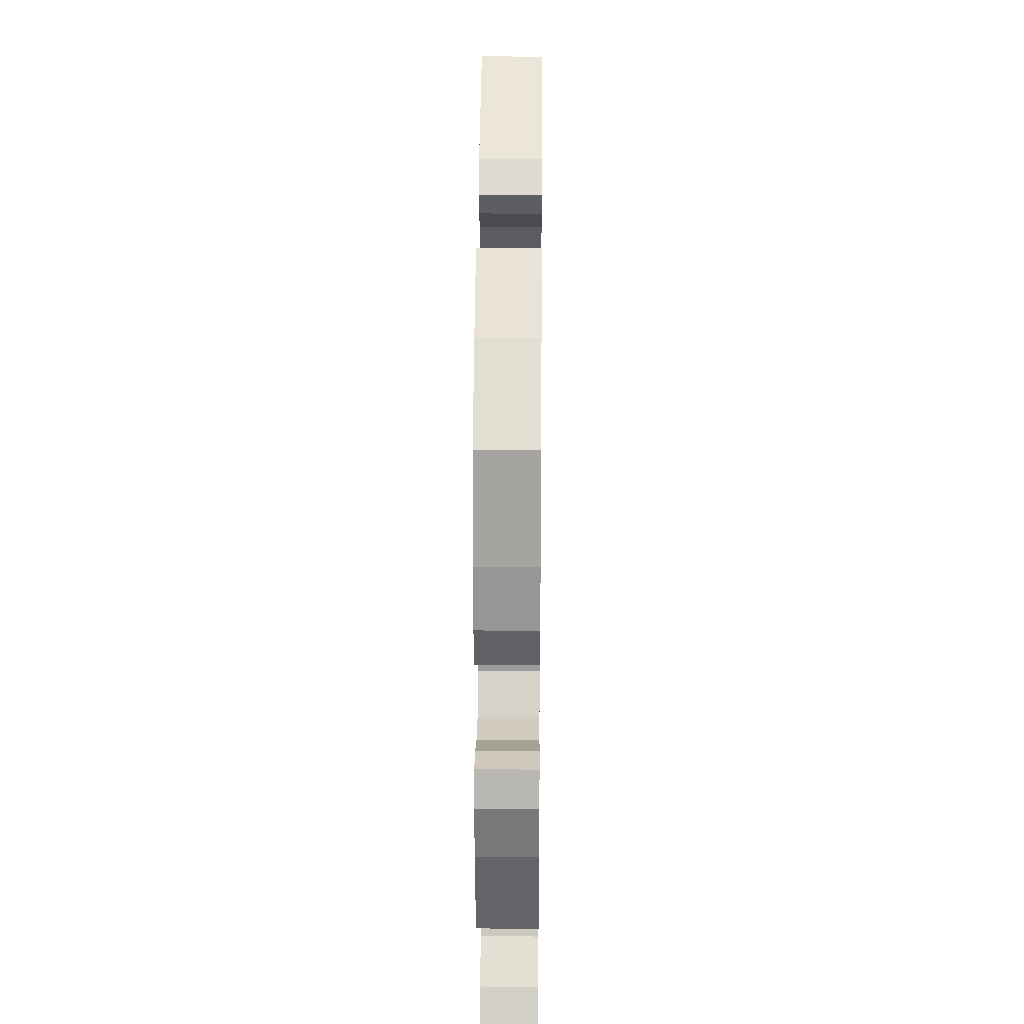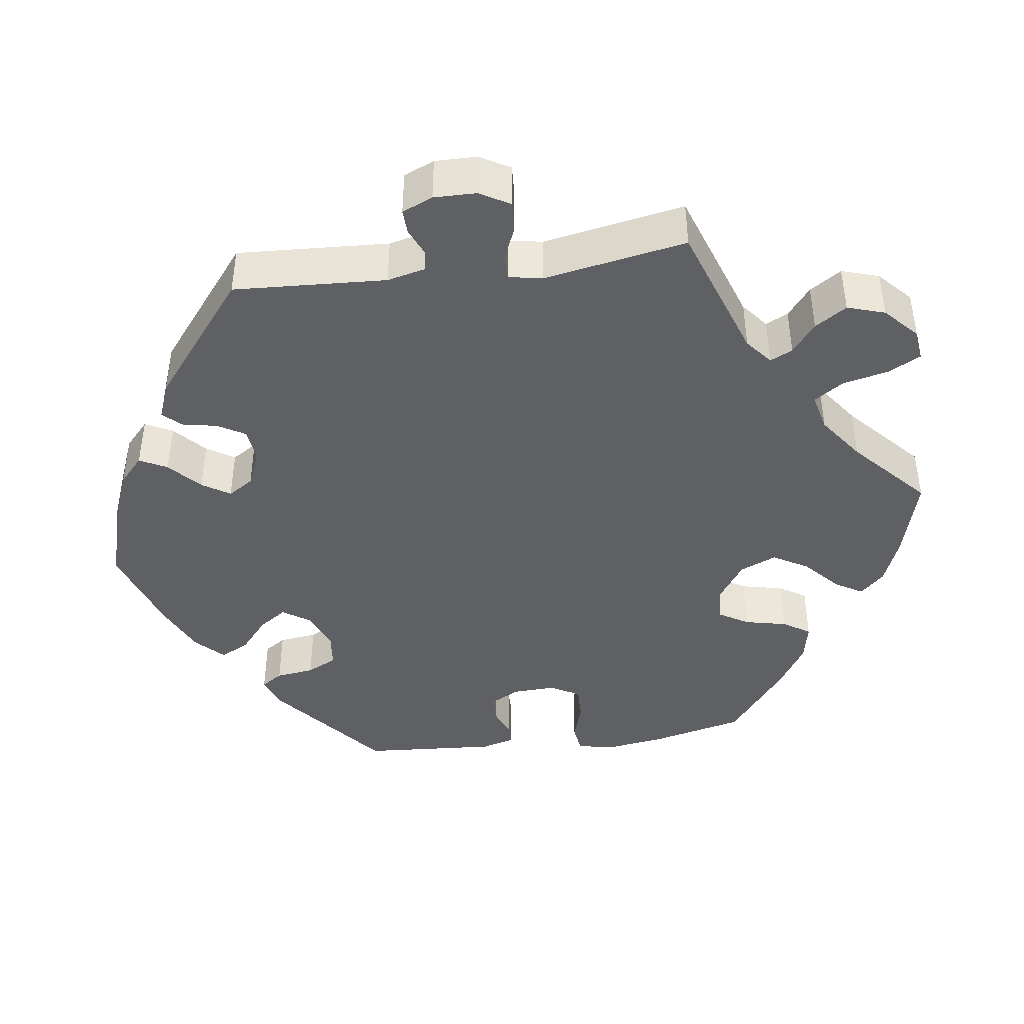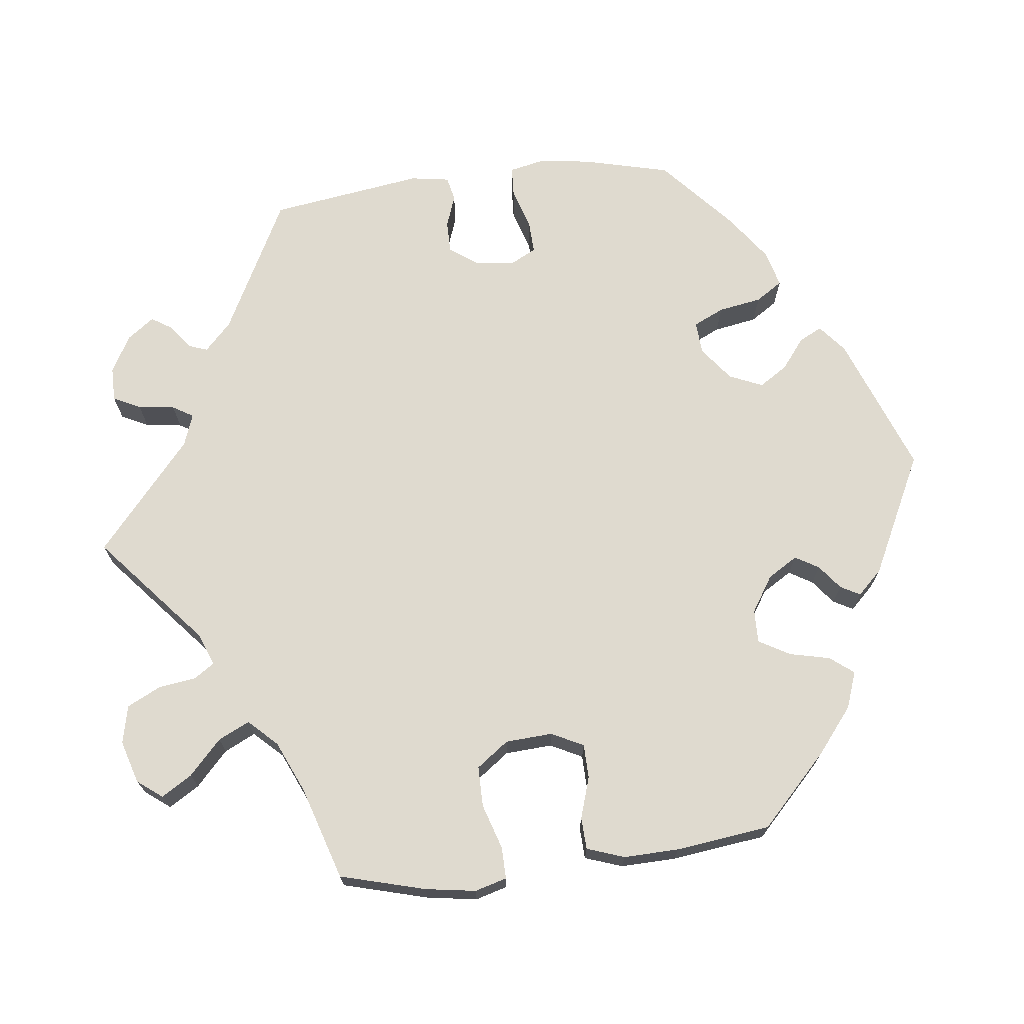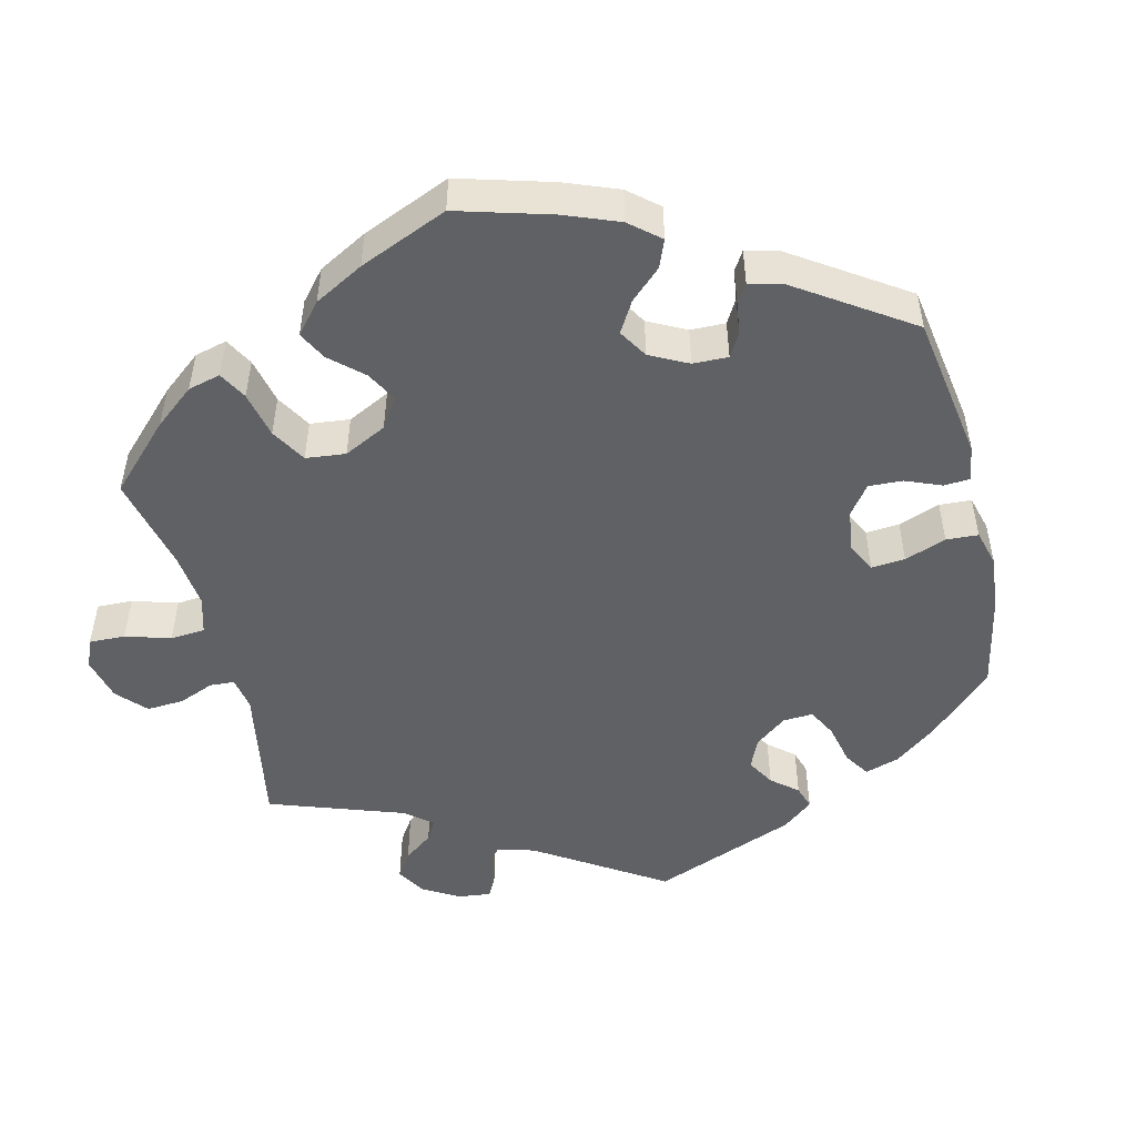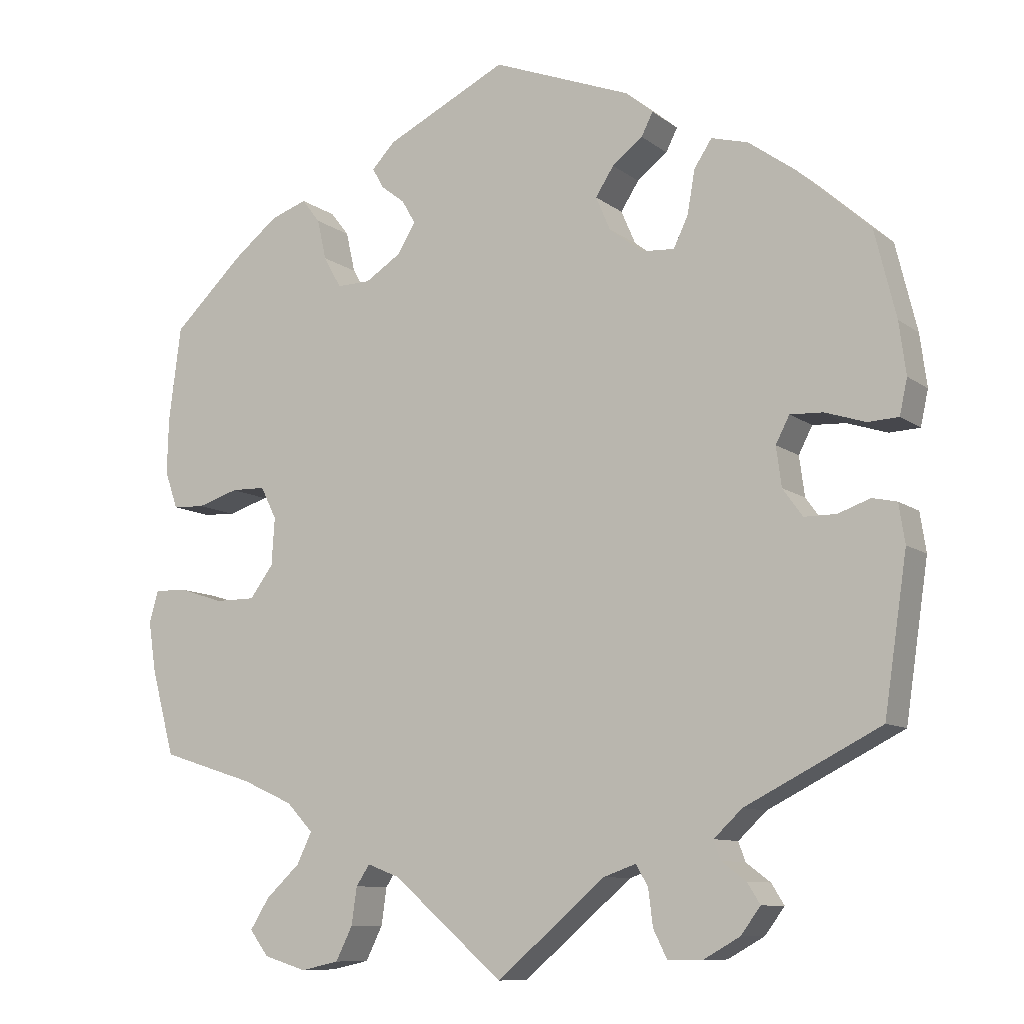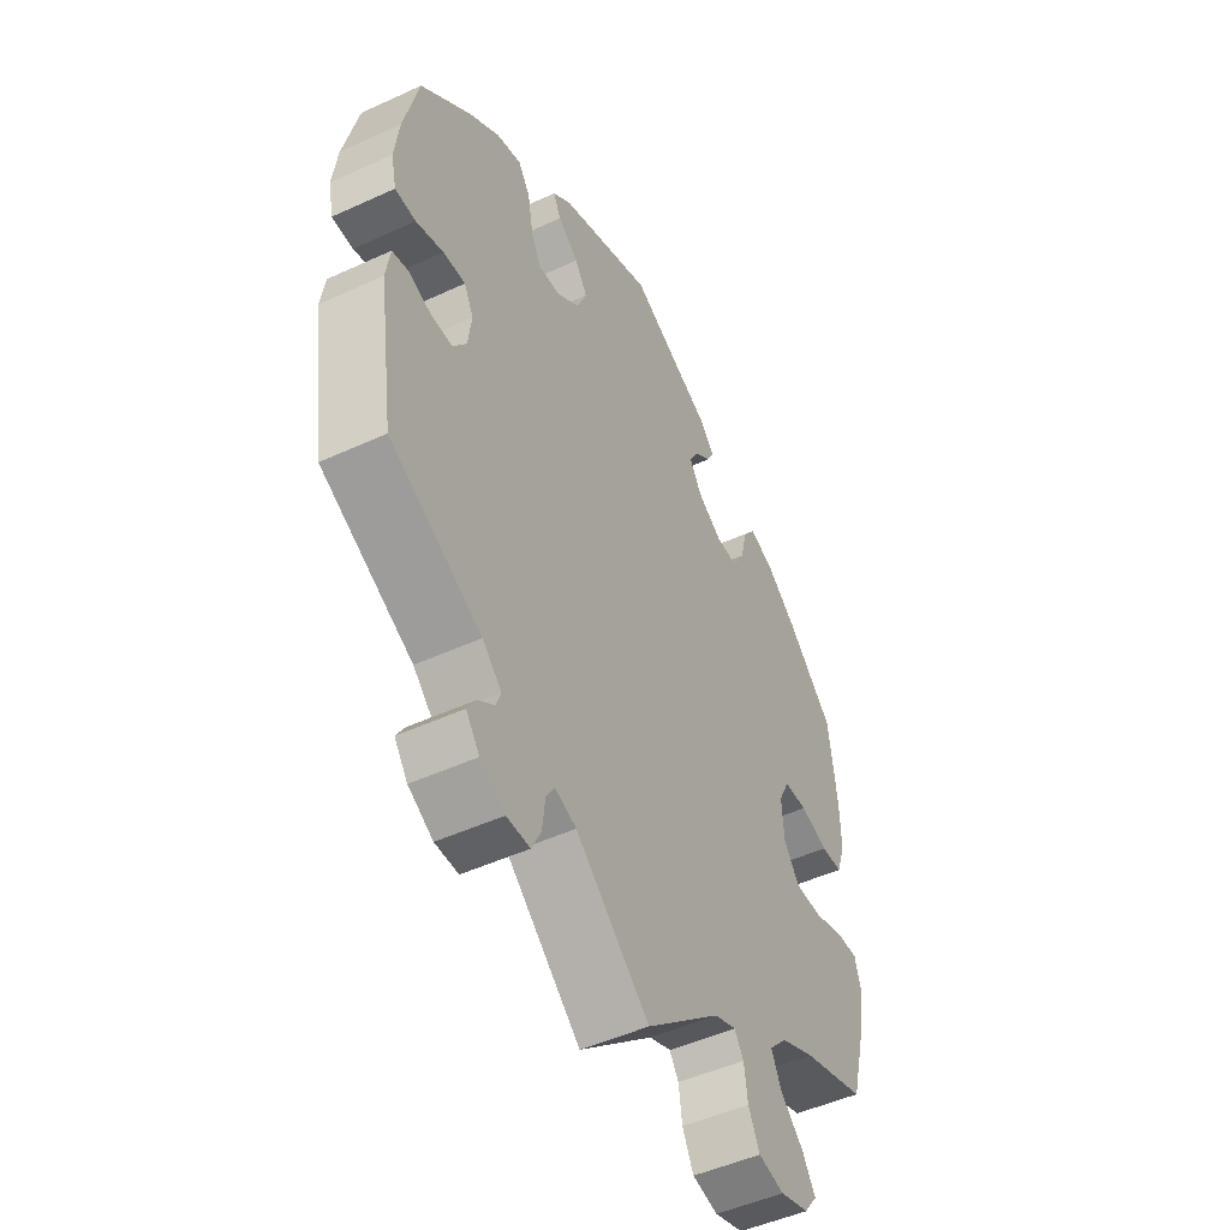
<metadata>
{"format":"obj","ext":"obj","renderer":"f3d","projection":"perspective","resolution":1024,"background":"white","views":[{"elev":23.8,"azim":-89.4,"up":"+Z"},{"elev":-42.1,"azim":157.7,"up":"+Y"},{"elev":70.6,"azim":-96.6,"up":"+Y"},{"elev":-49.5,"azim":-46.1,"up":"+Y"},{"elev":-9.7,"azim":29.3,"up":"+Z"},{"elev":-48.8,"azim":117.1,"up":"+Z"}]}
</metadata>
<code>
v 0.528 0.07 0.175
v 0.537 0.07 0.107
v 0.527 0.07 0.061
v 0.487 0.07 0.059
v 0.434 0.07 0.076
v 0.391 0.07 0.078
v 0.373 0.07 0.043
v 0.38 0.07 -0.009
v 0.406 0.07 -0.045
v 0.448 0.07 -0.045
v 0.49 0.07 -0.03
v 0.522 0.07 -0.037
v 0.53 0.07 -0.088
v 0.5 0.07 -0.289
v 0.323 0.07 -0.379
v 0.286 0.07 -0.414
v 0.295 0.07 -0.439
v 0.327 0.07 -0.463
v 0.344 0.07 -0.49
v 0.318 0.07 -0.525
v 0.27 0.07 -0.552
v 0.225 0.07 -0.552
v 0.207 0.07 -0.516
v 0.201 0.07 -0.468
v 0.185 0.07 -0.441
v 0.143 0.07 -0.456
v 0 0.07 -0.578
v -0.145 0.07 -0.453
v -0.187 0.07 -0.437
v -0.205 0.07 -0.464
v -0.212 0.07 -0.513
v -0.234 0.07 -0.557
v -0.284 0.07 -0.568
v -0.34 0.07 -0.551
v -0.365 0.07 -0.518
v -0.34 0.07 -0.478
v -0.295 0.07 -0.436
v -0.275 0.07 -0.395
v -0.31 0.07 -0.358
v -0.377 0.07 -0.328
v -0.5 0.07 -0.289
v -0.53 0.07 -0.177
v -0.54 0.07 -0.111
v -0.528 0.07 -0.069
v -0.486 0.07 -0.07
v -0.427 0.07 -0.089
v -0.374 0.07 -0.089
v -0.343 0.07 -0.047
v -0.339 0.07 0.015
v -0.36 0.07 0.057
v -0.405 0.07 0.058
v -0.459 0.07 0.041
v -0.501 0.07 0.043
v -0.518 0.07 0.092
v -0.516 0.07 0.165
v -0.5 0.07 0.289
v -0.408 0.07 0.377
v -0.349 0.07 0.424
v -0.301 0.07 0.441
v -0.277 0.07 0.41
v -0.265 0.07 0.357
v -0.242 0.07 0.316
v -0.198 0.07 0.317
v -0.151 0.07 0.347
v -0.127 0.07 0.386
v -0.145 0.07 0.417
v -0.177 0.07 0.442
v -0.191 0.07 0.468
v -0.16 0.07 0.5
v -0.001 0.07 0.578
v 0.181 0.07 0.508
v 0.217 0.07 0.478
v 0.202 0.07 0.448
v 0.162 0.07 0.417
v 0.138 0.07 0.38
v 0.157 0.07 0.336
v 0.201 0.07 0.302
v 0.244 0.07 0.299
v 0.263 0.07 0.339
v 0.273 0.07 0.396
v 0.296 0.07 0.431
v 0.344 0.07 0.418
v 0.405 0.07 0.374
v 0.5 0.07 0.289
v 0.528 0 0.175
v 0.537 0 0.107
v 0.527 0 0.061
v 0.487 0 0.059
v 0.434 0 0.076
v 0.391 0 0.078
v 0.373 0 0.043
v 0.38 0 -0.009
v 0.406 0 -0.045
v 0.448 0 -0.045
v 0.49 0 -0.03
v 0.522 0 -0.037
v 0.53 0 -0.088
v 0.5 0 -0.289
v 0.323 0 -0.379
v 0.286 0 -0.414
v 0.295 0 -0.439
v 0.327 0 -0.463
v 0.344 0 -0.49
v 0.318 0 -0.525
v 0.27 0 -0.552
v 0.225 0 -0.552
v 0.207 0 -0.516
v 0.201 0 -0.468
v 0.185 0 -0.441
v 0.143 0 -0.456
v 0 0 -0.578
v -0.145 0 -0.453
v -0.187 0 -0.437
v -0.205 0 -0.464
v -0.212 0 -0.513
v -0.234 0 -0.557
v -0.284 0 -0.568
v -0.34 0 -0.551
v -0.365 0 -0.518
v -0.34 0 -0.478
v -0.295 0 -0.436
v -0.275 0 -0.395
v -0.31 0 -0.358
v -0.377 0 -0.328
v -0.5 0 -0.289
v -0.53 0 -0.177
v -0.54 0 -0.111
v -0.528 0 -0.069
v -0.486 0 -0.07
v -0.427 0 -0.089
v -0.374 0 -0.089
v -0.343 0 -0.047
v -0.339 0 0.015
v -0.36 0 0.057
v -0.405 0 0.058
v -0.459 0 0.041
v -0.501 0 0.043
v -0.518 0 0.092
v -0.516 0 0.165
v -0.5 0 0.289
v -0.408 0 0.377
v -0.349 0 0.424
v -0.301 0 0.441
v -0.277 0 0.41
v -0.265 0 0.357
v -0.242 0 0.316
v -0.198 0 0.317
v -0.151 0 0.347
v -0.127 0 0.386
v -0.145 0 0.417
v -0.177 0 0.442
v -0.191 0 0.468
v -0.16 0 0.5
v -0.001 0 0.578
v 0.181 0 0.508
v 0.217 0 0.478
v 0.202 0 0.448
v 0.162 0 0.417
v 0.138 0 0.38
v 0.157 0 0.336
v 0.201 0 0.302
v 0.244 0 0.299
v 0.263 0 0.339
v 0.273 0 0.396
v 0.296 0 0.431
v 0.344 0 0.418
v 0.405 0 0.374
v 0.5 0 0.289
f 79 80 81 82
f 78 79 82 83
f 71 72 73 74
f 71 74 75
f 70 71 75
f 69 70 75 76
f 66 67 68 69
f 65 66 69 76
f 58 59 60 61
f 58 61 62
f 57 58 62
f 56 57 62
f 55 56 62 63
f 51 52 53 54
f 50 51 54 55
f 43 44 45 46
f 43 46 47
f 40 41 42 43
f 39 40 43 47
f 38 39 47 48
f 34 35 36 37
f 34 37 38
f 33 34 38
f 30 31 32 33
f 29 30 33 38
f 28 29 38 48
f 26 27 28 48
f 21 22 23 24
f 21 24 25
f 20 21 25
f 17 18 19 20
f 16 17 20 25
f 15 16 25
f 10 11 12 13
f 9 10 13 14
f 8 9 14 15
f 2 3 4 5
f 2 5 6
f 1 2 6
f 78 83 84 1
f 64 65 76 77
f 63 64 77
f 50 55 63 77
f 49 50 77 78
f 7 8 15 25
f 7 25 26 48
f 49 78 1 6
f 6 7 48 49
f 166 165 164 163
f 167 166 163 162
f 158 157 156 155
f 159 158 155
f 159 155 154
f 160 159 154 153
f 153 152 151 150
f 160 153 150 149
f 145 144 143 142
f 146 145 142
f 146 142 141
f 146 141 140
f 147 146 140 139
f 138 137 136 135
f 139 138 135 134
f 130 129 128 127
f 131 130 127
f 127 126 125 124
f 131 127 124 123
f 132 131 123 122
f 121 120 119 118
f 122 121 118
f 122 118 117
f 117 116 115 114
f 122 117 114 113
f 132 122 113 112
f 132 112 111 110
f 108 107 106 105
f 109 108 105
f 109 105 104
f 104 103 102 101
f 109 104 101 100
f 109 100 99
f 97 96 95 94
f 98 97 94 93
f 99 98 93 92
f 89 88 87 86
f 90 89 86
f 90 86 85
f 85 168 167 162
f 161 160 149 148
f 161 148 147
f 161 147 139 134
f 162 161 134 133
f 109 99 92 91
f 132 110 109 91
f 90 85 162 133
f 133 132 91 90
f 1 85 86 2
f 2 86 87 3
f 3 87 88 4
f 4 88 89 5
f 5 89 90 6
f 6 90 91 7
f 7 91 92 8
f 8 92 93 9
f 9 93 94 10
f 10 94 95 11
f 11 95 96 12
f 12 96 97 13
f 13 97 98 14
f 14 98 99 15
f 15 99 100 16
f 16 100 101 17
f 17 101 102 18
f 18 102 103 19
f 19 103 104 20
f 20 104 105 21
f 21 105 106 22
f 22 106 107 23
f 23 107 108 24
f 24 108 109 25
f 25 109 110 26
f 26 110 111 27
f 27 111 112 28
f 28 112 113 29
f 29 113 114 30
f 30 114 115 31
f 31 115 116 32
f 32 116 117 33
f 33 117 118 34
f 34 118 119 35
f 35 119 120 36
f 36 120 121 37
f 37 121 122 38
f 38 122 123 39
f 39 123 124 40
f 40 124 125 41
f 41 125 126 42
f 42 126 127 43
f 43 127 128 44
f 44 128 129 45
f 45 129 130 46
f 46 130 131 47
f 47 131 132 48
f 48 132 133 49
f 49 133 134 50
f 50 134 135 51
f 51 135 136 52
f 52 136 137 53
f 53 137 138 54
f 54 138 139 55
f 55 139 140 56
f 56 140 141 57
f 57 141 142 58
f 58 142 143 59
f 59 143 144 60
f 60 144 145 61
f 61 145 146 62
f 62 146 147 63
f 63 147 148 64
f 64 148 149 65
f 65 149 150 66
f 66 150 151 67
f 67 151 152 68
f 68 152 153 69
f 69 153 154 70
f 70 154 155 71
f 71 155 156 72
f 72 156 157 73
f 73 157 158 74
f 74 158 159 75
f 75 159 160 76
f 76 160 161 77
f 77 161 162 78
f 78 162 163 79
f 79 163 164 80
f 80 164 165 81
f 81 165 166 82
f 82 166 167 83
f 83 167 168 84
f 84 168 85 1

</code>
